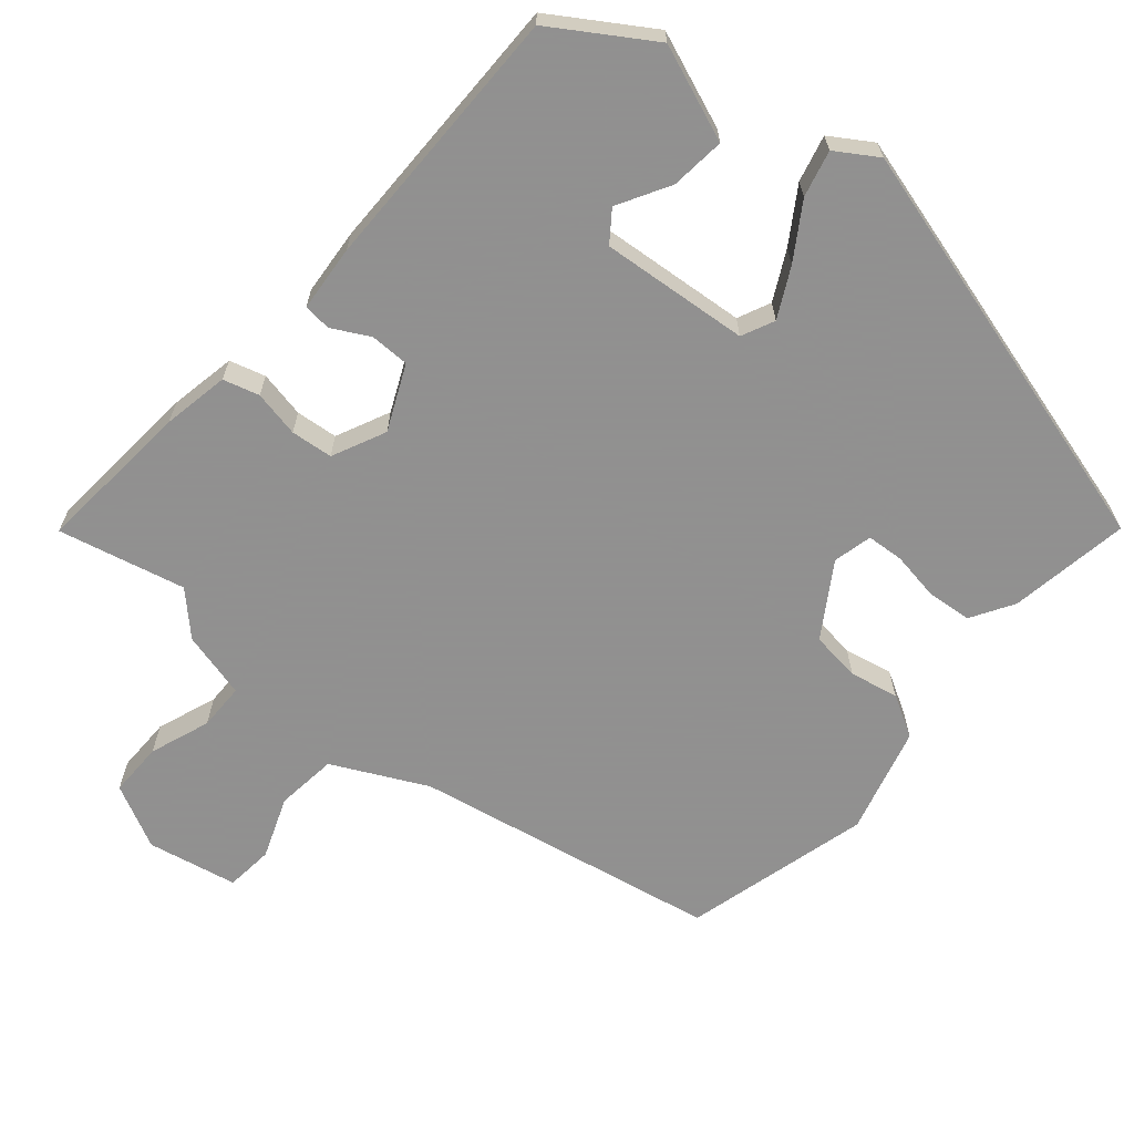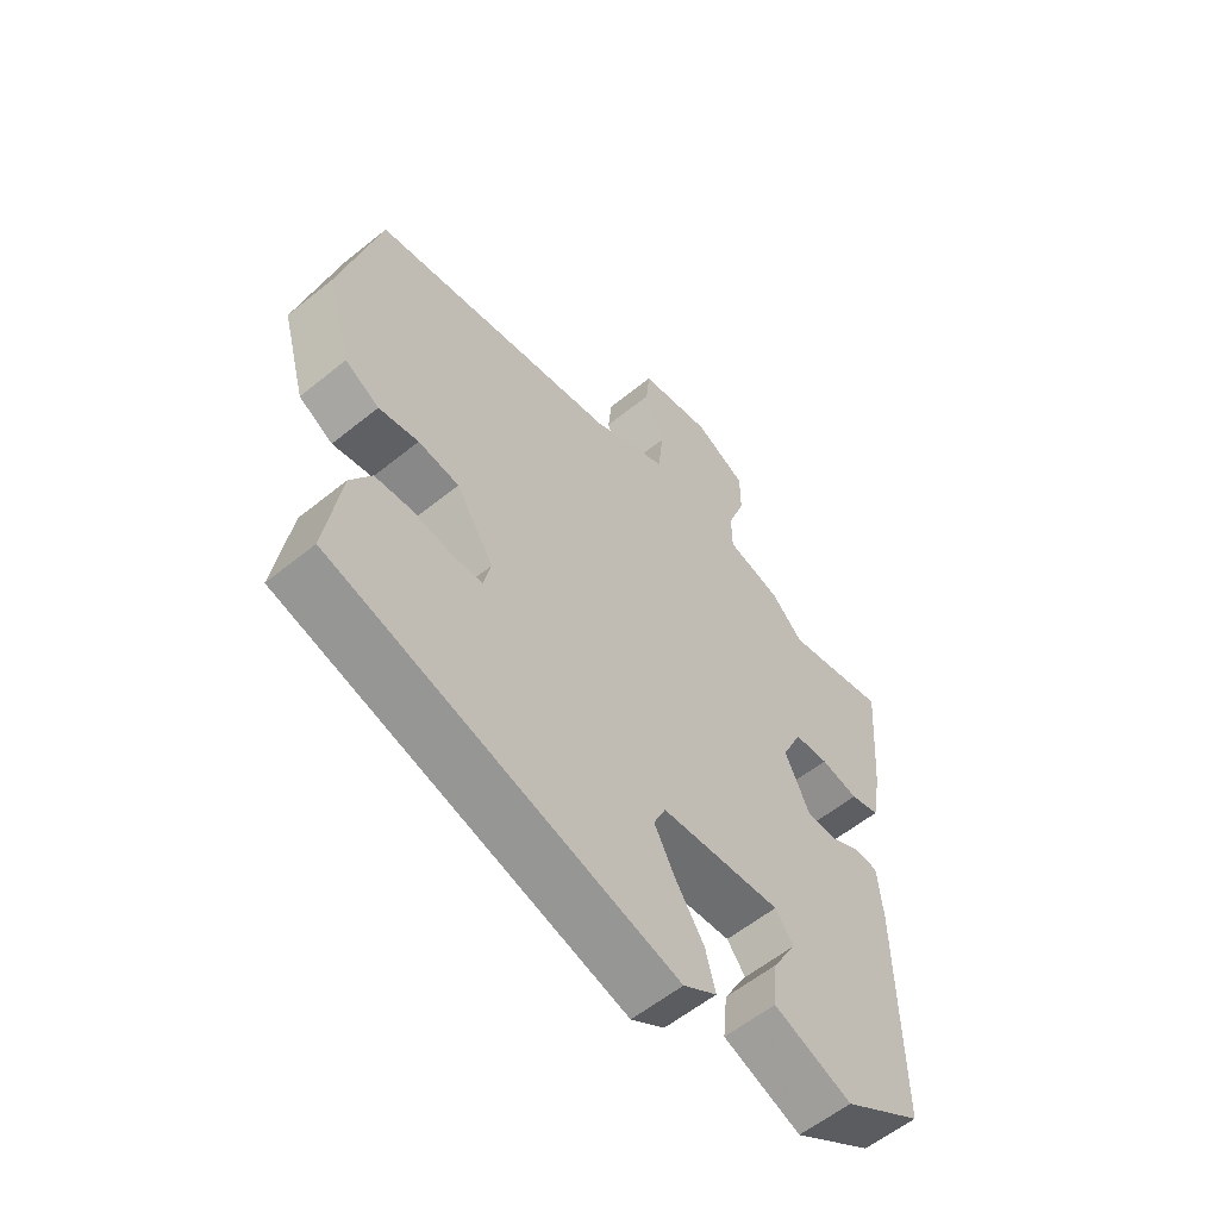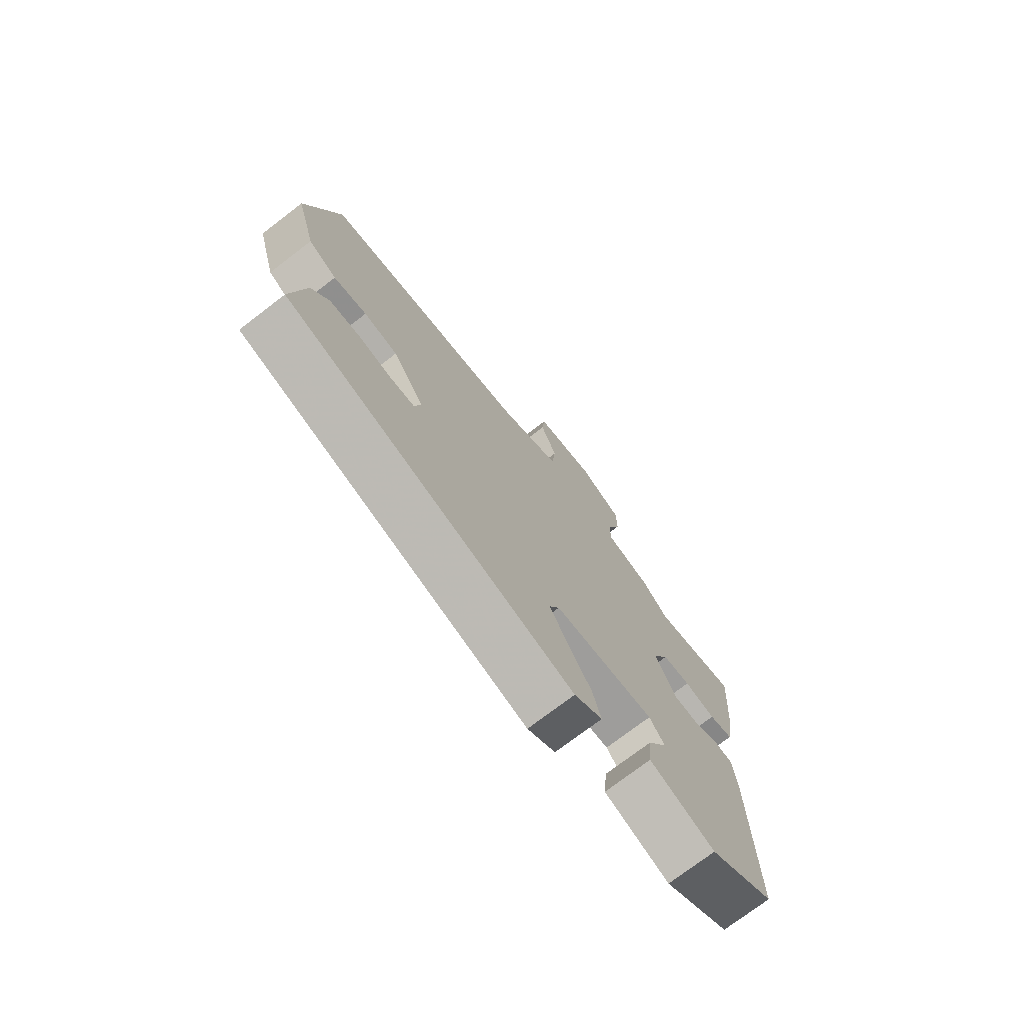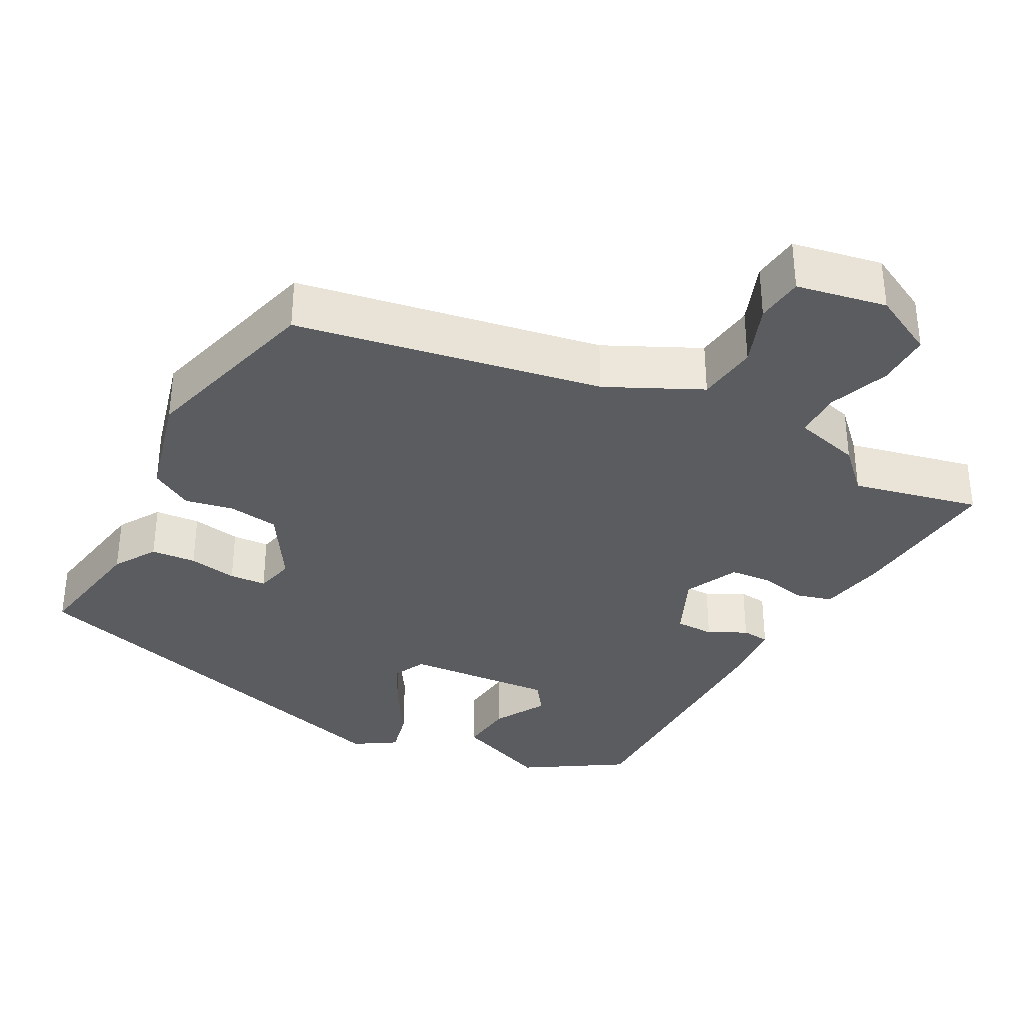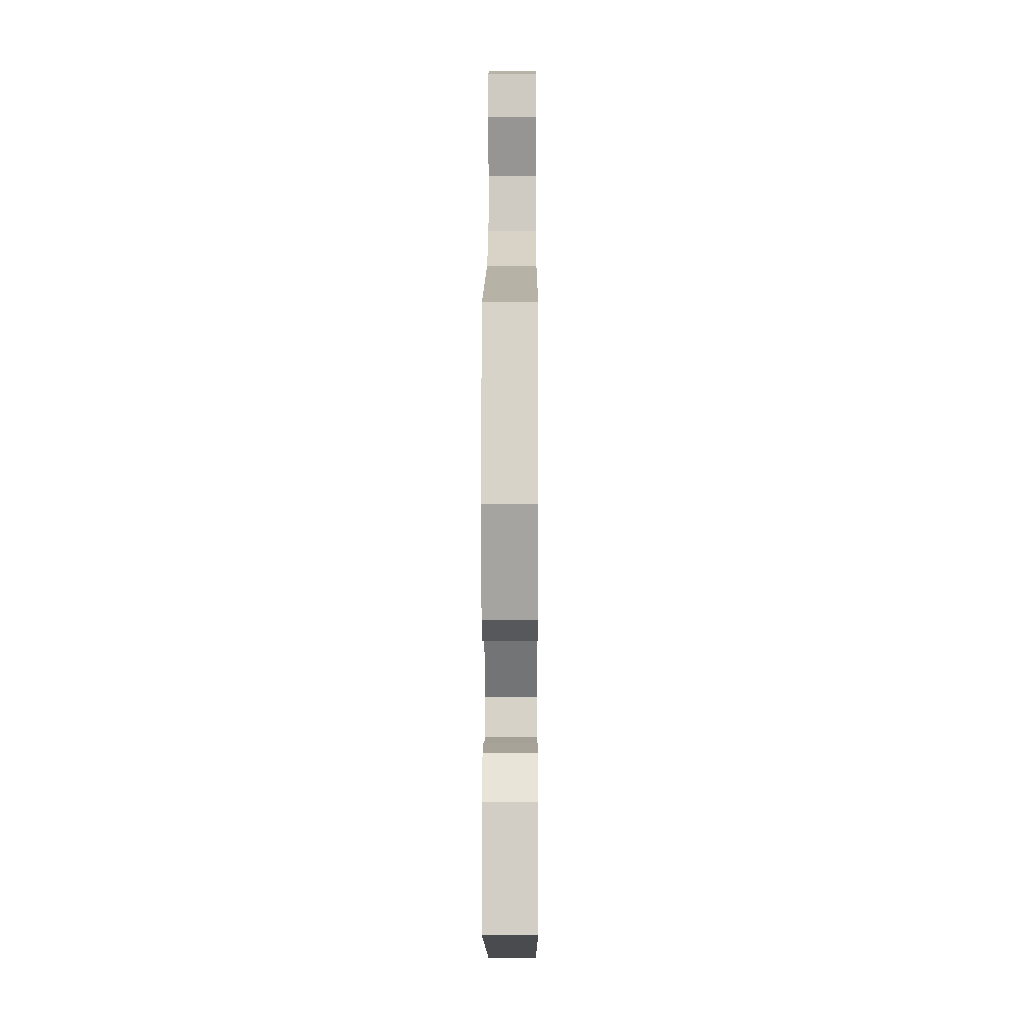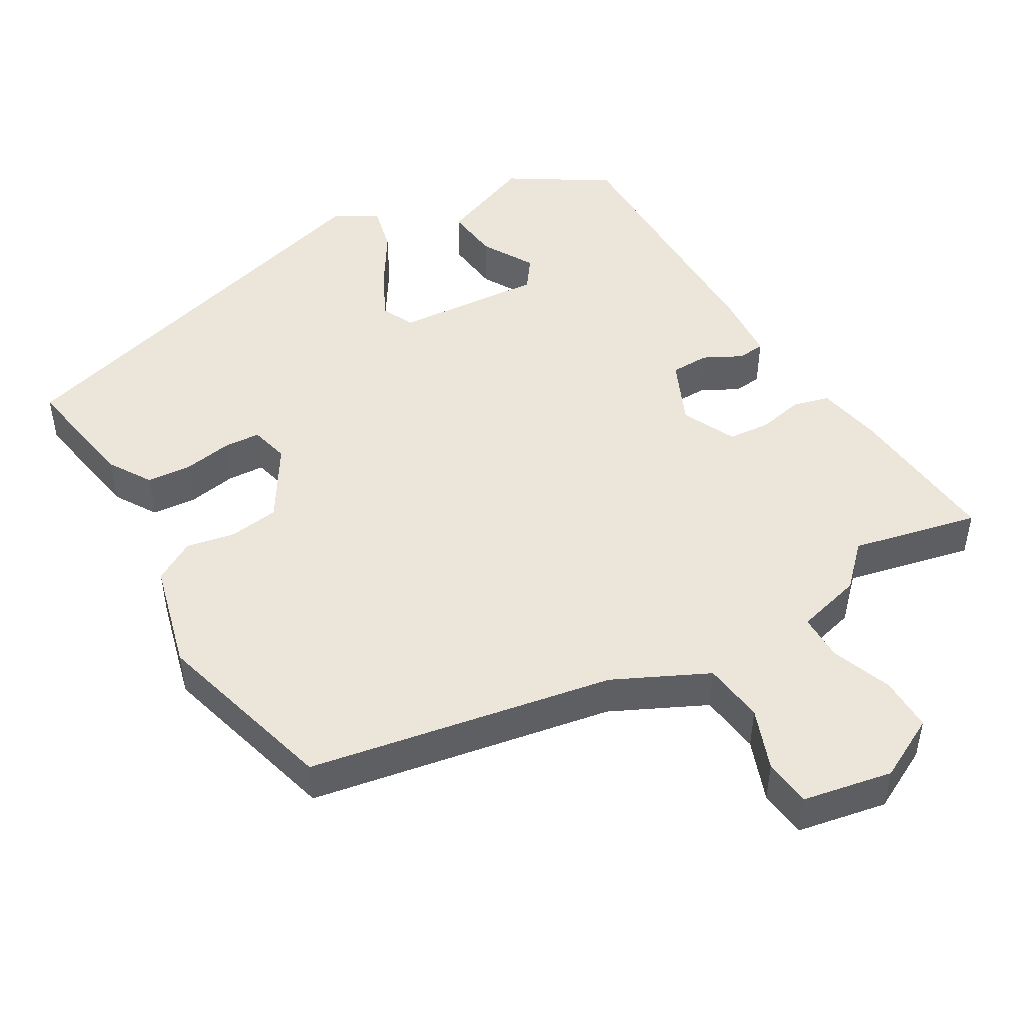
<metadata>
{"format":"obj","ext":"obj","renderer":"f3d","projection":"perspective","resolution":1024,"background":"white","views":[{"elev":-65.8,"azim":139.1,"up":"+Y"},{"elev":-58.1,"azim":-50.0,"up":"+Z"},{"elev":-74.6,"azim":-52.6,"up":"+Z"},{"elev":-34.9,"azim":-29.1,"up":"+Y"},{"elev":1.1,"azim":-89.7,"up":"+Z"},{"elev":48.0,"azim":-31.3,"up":"+Y"}]}
</metadata>
<code>
v 0.49 0.07 -0.382
v 0.36 0.07 -0.467
v 0.232 0.07 -0.419
v 0.239 0.07 -0.346
v 0.278 0.07 -0.276
v 0.248 0.07 -0.236
v 0.05 0.07 -0.255
v 0.03 0.07 -0.299
v 0.064 0.07 -0.364
v 0.111 0.07 -0.436
v 0.127 0.07 -0.498
v 0.072 0.07 -0.534
v -0.492 0.07 -0.383
v -0.467 0.07 -0.221
v -0.433 0.07 -0.164
v -0.373 0.07 -0.158
v -0.308 0.07 -0.168
v -0.259 0.07 -0.164
v -0.247 0.07 -0.112
v -0.309 0.07 -0.016
v -0.376 0.07 -0.008
v -0.441 0.07 -0.022
v -0.497 0.07 0.009
v -0.537 0.07 0.152
v -0.473 0.07 0.402
v -0.066 0.07 0.483
v 0.059 0.07 0.546
v 0.068 0.07 0.628
v 0.036 0.07 0.71
v 0.042 0.07 0.774
v 0.162 0.07 0.799
v 0.247 0.07 0.757
v 0.247 0.07 0.684
v 0.218 0.07 0.603
v 0.219 0.07 0.54
v 0.308 0.07 0.518
v 0.361 0.07 0.466
v 0.53 0.07 0.507
v 0.514 0.07 0.297
v 0.498 0.07 0.208
v 0.45 0.07 0.194
v 0.388 0.07 0.206
v 0.332 0.07 0.2
v 0.299 0.07 0.128
v 0.339 0.07 0.042
v 0.391 0.07 0.042
v 0.441 0.07 0.069
v 0.478 0.07 0.066
v 0.486 0.07 -0.023
v 0.49 0 -0.382
v 0.36 0 -0.467
v 0.232 0 -0.419
v 0.239 0 -0.346
v 0.278 0 -0.276
v 0.248 0 -0.236
v 0.05 0 -0.255
v 0.03 0 -0.299
v 0.064 0 -0.364
v 0.111 0 -0.436
v 0.127 0 -0.498
v 0.072 0 -0.534
v -0.492 0 -0.383
v -0.467 0 -0.221
v -0.433 0 -0.164
v -0.373 0 -0.158
v -0.308 0 -0.168
v -0.259 0 -0.164
v -0.247 0 -0.112
v -0.309 0 -0.016
v -0.376 0 -0.008
v -0.441 0 -0.022
v -0.497 0 0.009
v -0.537 0 0.152
v -0.473 0 0.402
v -0.066 0 0.483
v 0.059 0 0.546
v 0.068 0 0.628
v 0.036 0 0.71
v 0.042 0 0.774
v 0.162 0 0.799
v 0.247 0 0.757
v 0.247 0 0.684
v 0.218 0 0.603
v 0.219 0 0.54
v 0.308 0 0.518
v 0.361 0 0.466
v 0.53 0 0.507
v 0.514 0 0.297
v 0.498 0 0.208
v 0.45 0 0.194
v 0.388 0 0.206
v 0.332 0 0.2
v 0.299 0 0.128
v 0.339 0 0.042
v 0.391 0 0.042
v 0.441 0 0.069
v 0.478 0 0.066
v 0.486 0 -0.023
f 1 2 3
f 49 1 3
f 48 49 3
f 47 48 3
f 46 47 3
f 40 41 42
f 39 40 42
f 38 39 42
f 37 38 42
f 37 42 43
f 36 37 43
f 35 36 43
f 32 33 34
f 31 32 34
f 30 31 34
f 29 30 34
f 28 29 34
f 27 28 34 35
f 35 43 44
f 27 35 44
f 26 27 44
f 24 25 26
f 23 24 26
f 22 23 26
f 21 22 26
f 15 16 17
f 14 15 17
f 13 14 17
f 12 13 17
f 11 12 17
f 10 11 17
f 9 10 17
f 8 9 17 18
f 7 8 18 19
f 3 4 5
f 46 3 5
f 45 46 5 6
f 26 44 45
f 21 26 45
f 20 21 45
f 19 20 45
f 7 19 45
f 6 7 45
f 52 51 50
f 52 50 98
f 52 98 97
f 52 97 96
f 52 96 95
f 91 90 89
f 91 89 88
f 91 88 87
f 91 87 86
f 92 91 86
f 92 86 85
f 92 85 84
f 83 82 81
f 83 81 80
f 83 80 79
f 83 79 78
f 83 78 77
f 84 83 77 76
f 93 92 84
f 93 84 76
f 93 76 75
f 75 74 73
f 75 73 72
f 75 72 71
f 75 71 70
f 66 65 64
f 66 64 63
f 66 63 62
f 66 62 61
f 66 61 60
f 66 60 59
f 66 59 58
f 67 66 58 57
f 68 67 57 56
f 54 53 52
f 54 52 95
f 55 54 95 94
f 94 93 75
f 94 75 70
f 94 70 69
f 94 69 68
f 94 68 56
f 94 56 55
f 1 50 51 2
f 2 51 52 3
f 3 52 53 4
f 4 53 54 5
f 5 54 55 6
f 6 55 56 7
f 7 56 57 8
f 8 57 58 9
f 9 58 59 10
f 10 59 60 11
f 11 60 61 12
f 12 61 62 13
f 13 62 63 14
f 14 63 64 15
f 15 64 65 16
f 16 65 66 17
f 17 66 67 18
f 18 67 68 19
f 19 68 69 20
f 20 69 70 21
f 21 70 71 22
f 22 71 72 23
f 23 72 73 24
f 24 73 74 25
f 25 74 75 26
f 26 75 76 27
f 27 76 77 28
f 28 77 78 29
f 29 78 79 30
f 30 79 80 31
f 31 80 81 32
f 32 81 82 33
f 33 82 83 34
f 34 83 84 35
f 35 84 85 36
f 36 85 86 37
f 37 86 87 38
f 38 87 88 39
f 39 88 89 40
f 40 89 90 41
f 41 90 91 42
f 42 91 92 43
f 43 92 93 44
f 44 93 94 45
f 45 94 95 46
f 46 95 96 47
f 47 96 97 48
f 48 97 98 49
f 49 98 50 1

</code>
